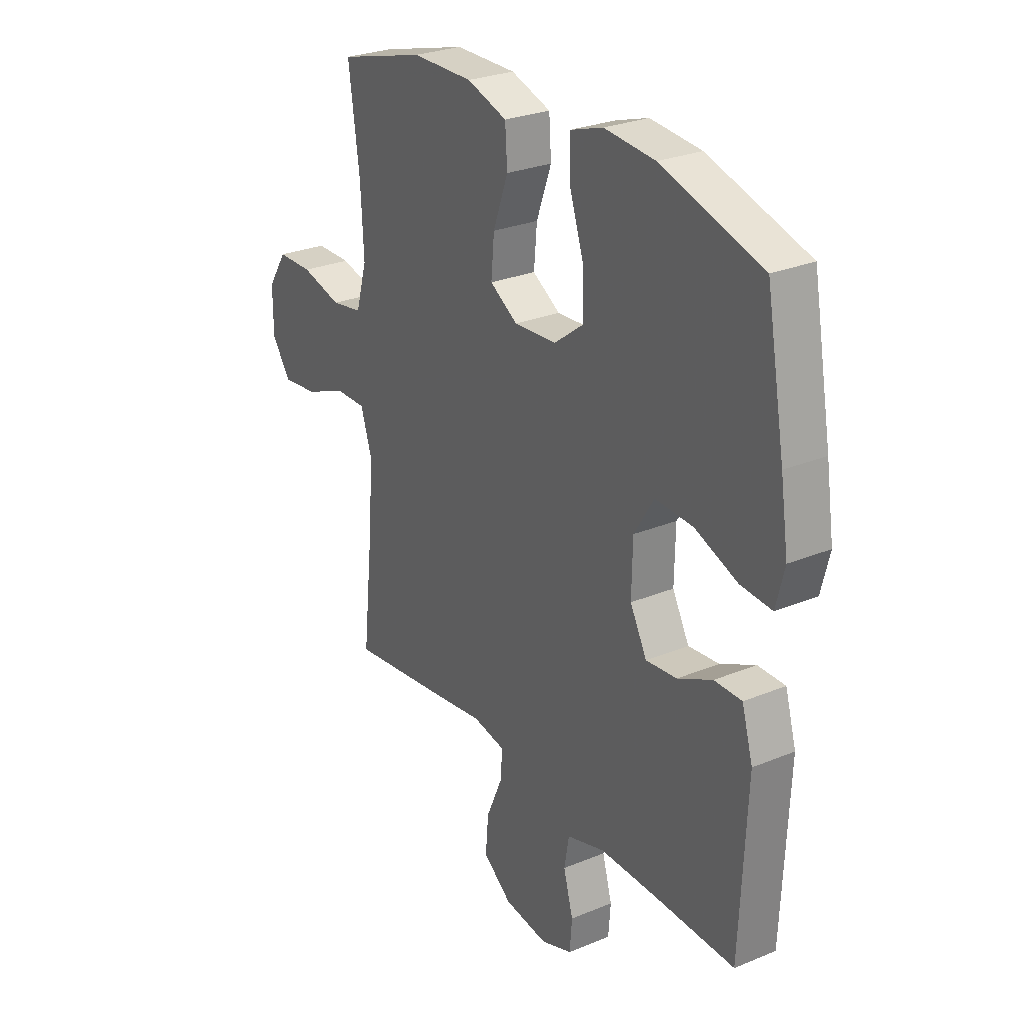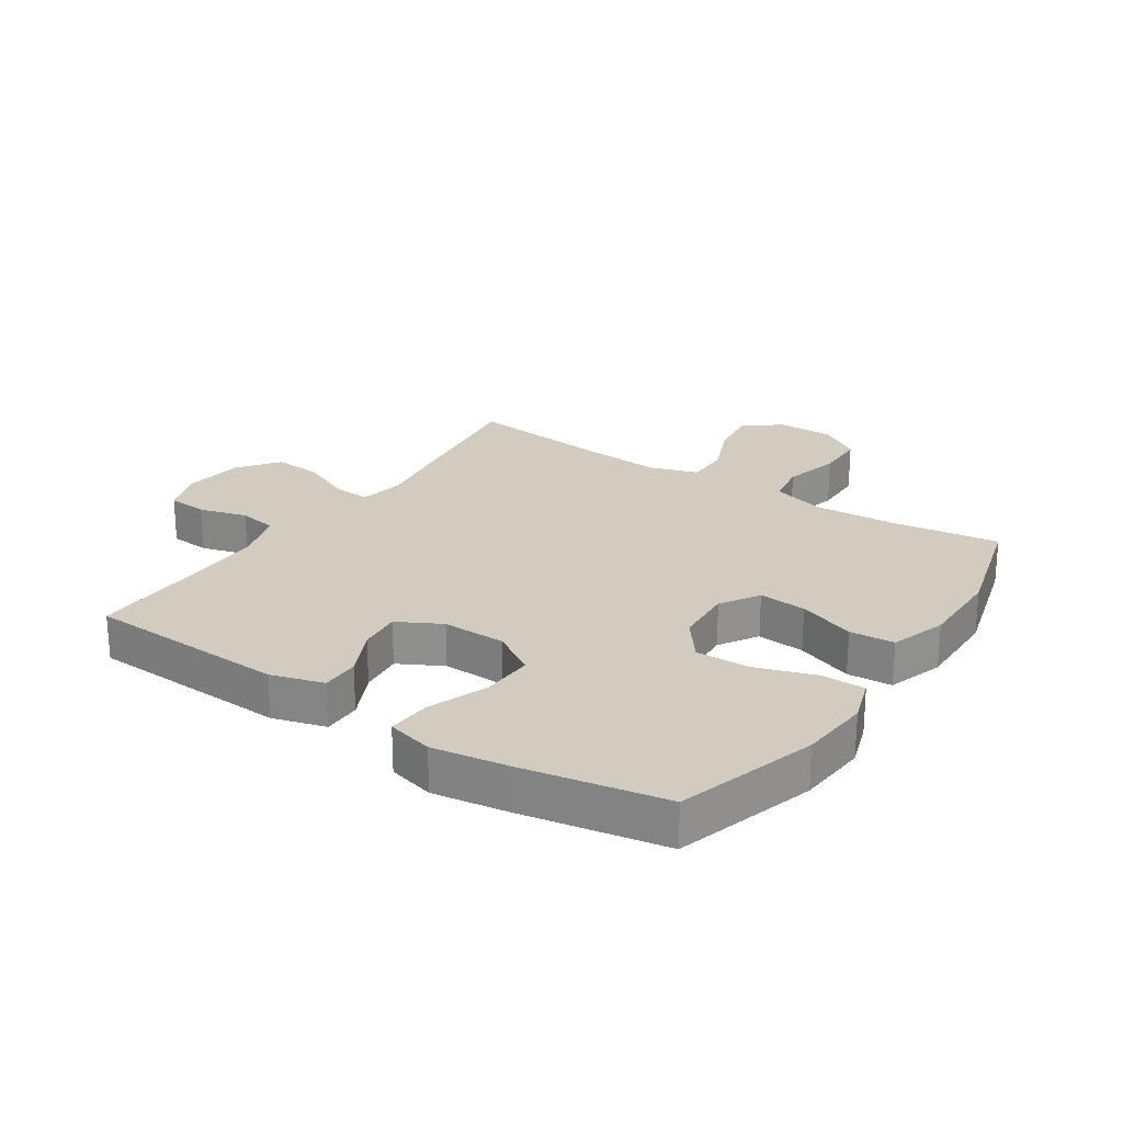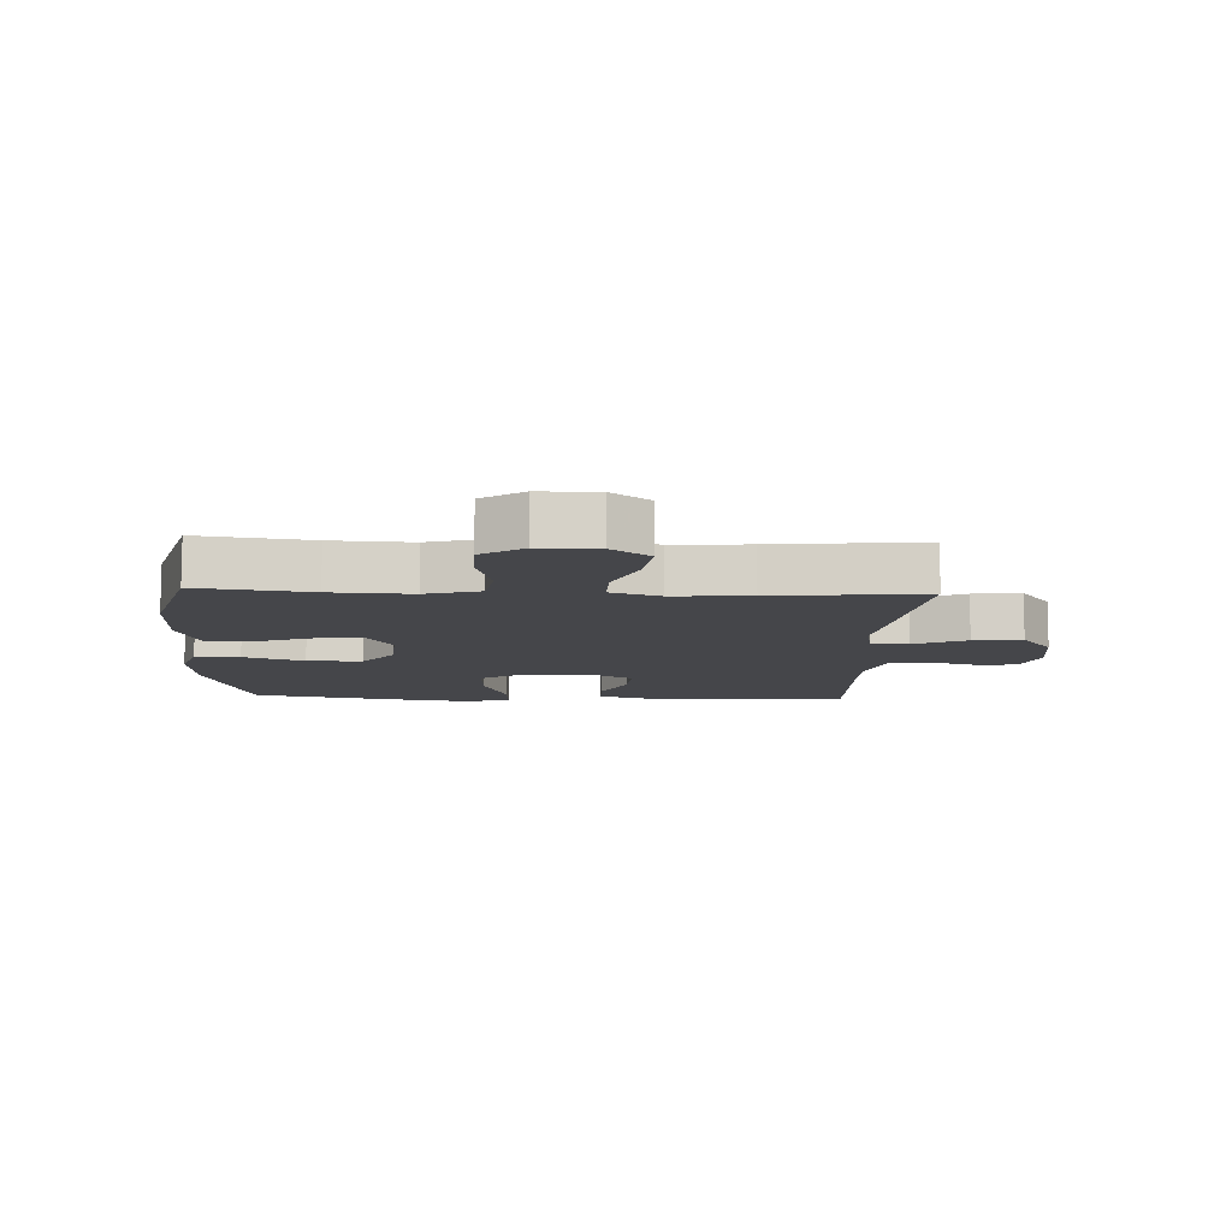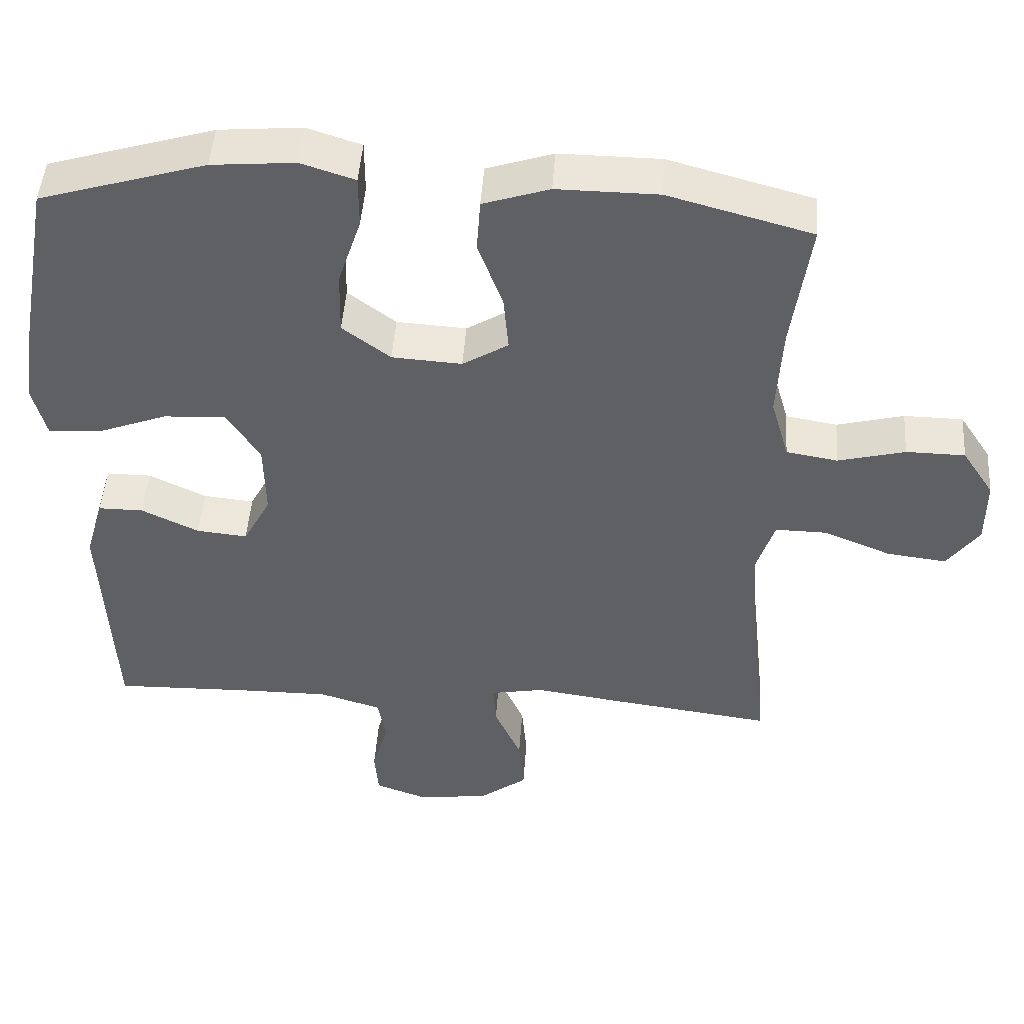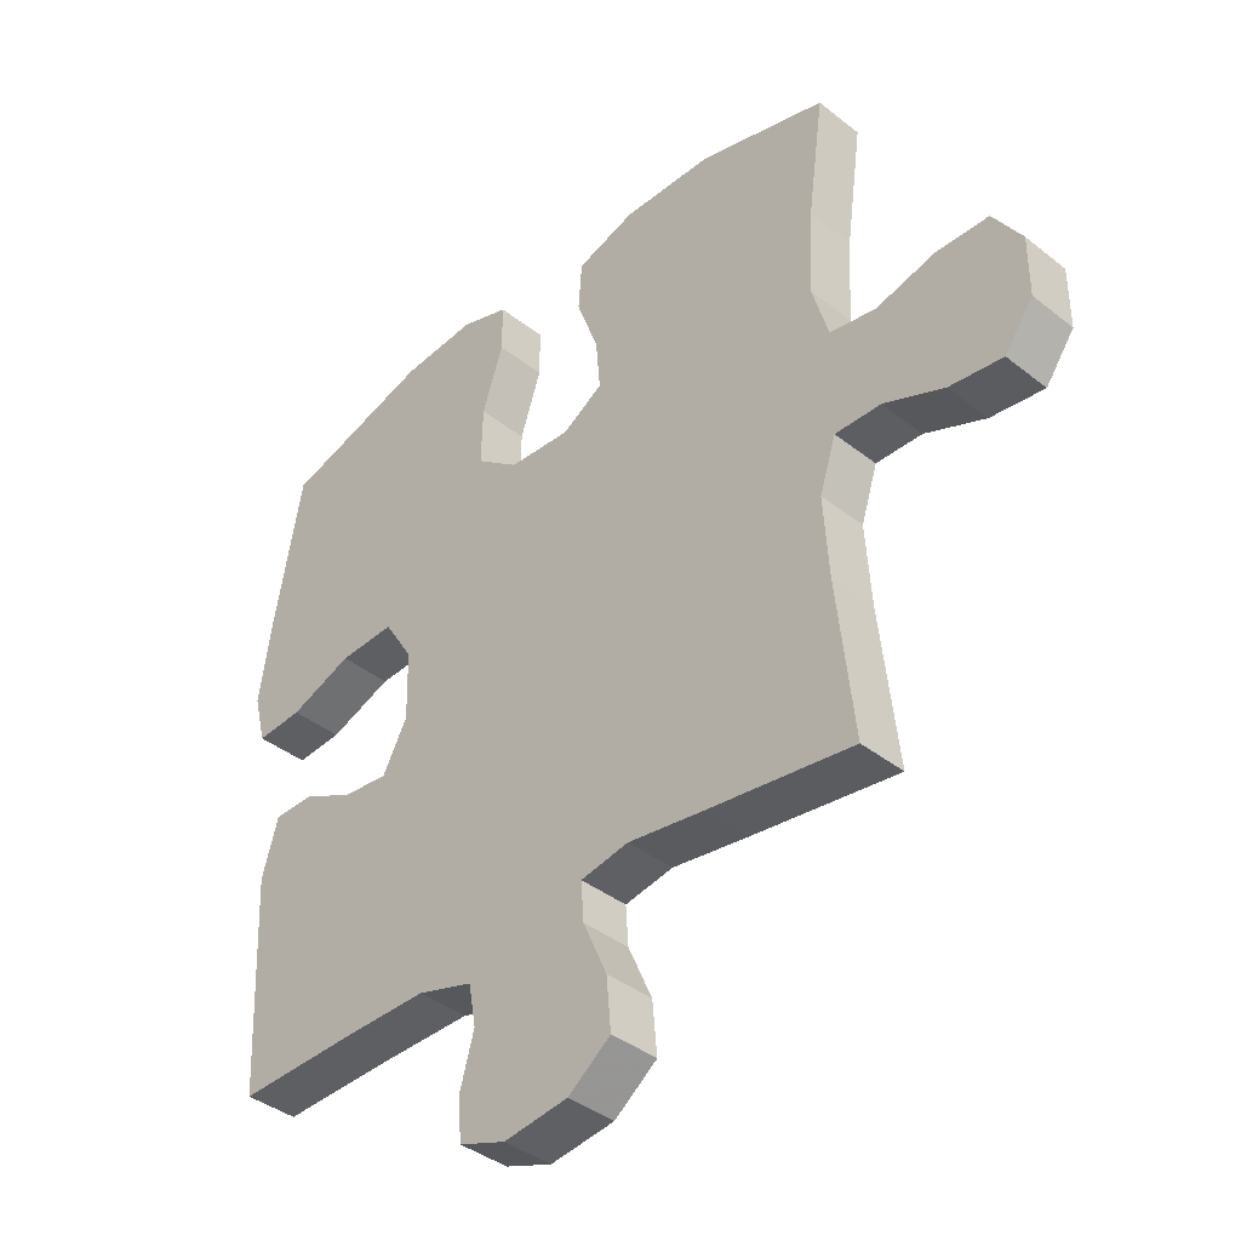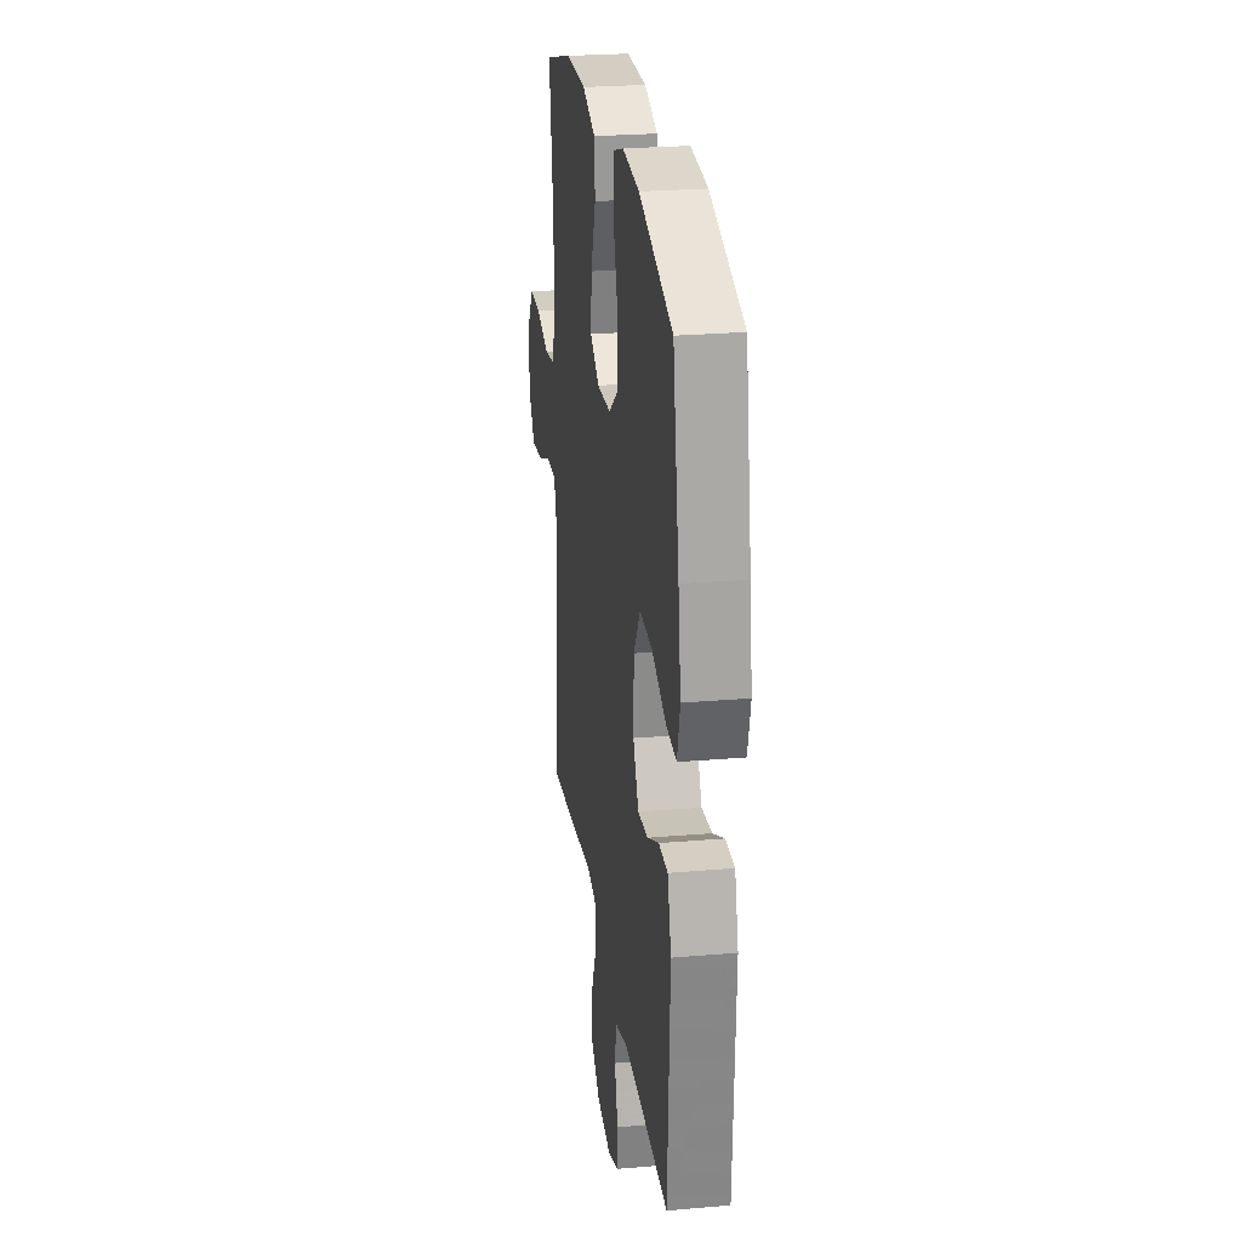
<metadata>
{"format":"obj","ext":"obj","renderer":"f3d","projection":"perspective","resolution":1024,"background":"white","views":[{"elev":27.3,"azim":-122.5,"up":"+Z"},{"elev":24.0,"azim":-56.4,"up":"+Y"},{"elev":-9.9,"azim":87.5,"up":"+Y"},{"elev":47.4,"azim":4.0,"up":"+Z"},{"elev":-39.4,"azim":45.5,"up":"+Z"},{"elev":25.5,"azim":-97.9,"up":"+Z"}]}
</metadata>
<code>
v -0.5 0.07 -0.5
v -0.515 0.07 -0.172
v -0.49 0.07 -0.086
v -0.428 0.07 -0.086
v -0.349 0.07 -0.124
v -0.279 0.07 -0.131
v -0.241 0.07 -0.06
v -0.243 0.07 0.044
v -0.288 0.07 0.116
v -0.374 0.07 0.112
v -0.471 0.07 0.075
v -0.542 0.07 0.07
v -0.561 0.07 0.145
v -0.543 0.07 0.264
v -0.5 0.07 0.5
v -0.272 0.07 0.569
v -0.157 0.07 0.579
v -0.083 0.07 0.555
v -0.083 0.07 0.483
v -0.115 0.07 0.386
v -0.117 0.07 0.298
v -0.051 0.07 0.248
v 0.045 0.07 0.242
v 0.108 0.07 0.281
v 0.101 0.07 0.359
v 0.067 0.07 0.452
v 0.072 0.07 0.525
v 0.163 0.07 0.555
v 0.302 0.07 0.554
v 0.5 0.07 0.5
v 0.475 0.07 0.319
v 0.468 0.07 0.19
v 0.493 0.07 0.103
v 0.564 0.07 0.091
v 0.656 0.07 0.115
v 0.737 0.07 0.114
v 0.781 0.07 0.047
v 0.781 0.07 -0.045
v 0.737 0.07 -0.106
v 0.655 0.07 -0.096
v 0.562 0.07 -0.058
v 0.491 0.07 -0.057
v 0.466 0.07 -0.135
v 0.474 0.07 -0.259
v 0.5 0.07 -0.5
v 0.275 0.07 -0.47
v 0.157 0.07 -0.453
v 0.083 0.07 -0.467
v 0.087 0.07 -0.526
v 0.124 0.07 -0.61
v 0.131 0.07 -0.689
v 0.065 0.07 -0.739
v -0.034 0.07 -0.752
v -0.106 0.07 -0.726
v -0.111 0.07 -0.661
v -0.089 0.07 -0.583
v -0.1 0.07 -0.52
v -0.186 0.07 -0.494
v -0.314 0.07 -0.495
v -0.5 0 -0.5
v -0.515 0 -0.172
v -0.49 0 -0.086
v -0.428 0 -0.086
v -0.349 0 -0.124
v -0.279 0 -0.131
v -0.241 0 -0.06
v -0.243 0 0.044
v -0.288 0 0.116
v -0.374 0 0.112
v -0.471 0 0.075
v -0.542 0 0.07
v -0.561 0 0.145
v -0.543 0 0.264
v -0.5 0 0.5
v -0.272 0 0.569
v -0.157 0 0.579
v -0.083 0 0.555
v -0.083 0 0.483
v -0.115 0 0.386
v -0.117 0 0.298
v -0.051 0 0.248
v 0.045 0 0.242
v 0.108 0 0.281
v 0.101 0 0.359
v 0.067 0 0.452
v 0.072 0 0.525
v 0.163 0 0.555
v 0.302 0 0.554
v 0.5 0 0.5
v 0.475 0 0.319
v 0.468 0 0.19
v 0.493 0 0.103
v 0.564 0 0.091
v 0.656 0 0.115
v 0.737 0 0.114
v 0.781 0 0.047
v 0.781 0 -0.045
v 0.737 0 -0.106
v 0.655 0 -0.096
v 0.562 0 -0.058
v 0.491 0 -0.057
v 0.466 0 -0.135
v 0.474 0 -0.259
v 0.5 0 -0.5
v 0.275 0 -0.47
v 0.157 0 -0.453
v 0.083 0 -0.467
v 0.087 0 -0.526
v 0.124 0 -0.61
v 0.131 0 -0.689
v 0.065 0 -0.739
v -0.034 0 -0.752
v -0.106 0 -0.726
v -0.111 0 -0.661
v -0.089 0 -0.583
v -0.1 0 -0.52
v -0.186 0 -0.494
v -0.314 0 -0.495
f 54 55 56
f 53 54 56
f 52 53 56
f 51 52 56
f 50 51 56
f 49 50 56
f 48 49 56 57
f 44 45 46 47
f 43 44 47 48
f 48 57 58
f 43 48 58
f 42 43 58
f 39 40 41
f 38 39 41
f 37 38 41
f 36 37 41
f 35 36 41
f 34 35 41
f 33 34 41 42
f 29 30 31
f 28 29 31
f 27 28 31
f 26 27 31
f 25 26 31
f 24 25 31 32
f 42 58 59
f 33 42 59
f 32 33 59
f 24 32 59
f 23 24 59
f 18 19 20
f 17 18 20
f 16 17 20
f 15 16 20
f 14 15 20
f 13 14 20
f 12 13 20
f 11 12 20
f 10 11 20
f 9 10 20 21
f 3 4 5
f 2 3 5
f 1 2 5
f 59 1 5
f 59 5 6
f 59 6 7
f 23 59 7
f 22 23 7
f 8 9 21 22
f 7 8 22
f 115 114 113
f 115 113 112
f 115 112 111
f 115 111 110
f 115 110 109
f 115 109 108
f 116 115 108 107
f 106 105 104 103
f 107 106 103 102
f 117 116 107
f 117 107 102
f 117 102 101
f 100 99 98
f 100 98 97
f 100 97 96
f 100 96 95
f 100 95 94
f 100 94 93
f 101 100 93 92
f 90 89 88
f 90 88 87
f 90 87 86
f 90 86 85
f 90 85 84
f 91 90 84 83
f 118 117 101
f 118 101 92
f 118 92 91
f 118 91 83
f 118 83 82
f 79 78 77
f 79 77 76
f 79 76 75
f 79 75 74
f 79 74 73
f 79 73 72
f 79 72 71
f 79 71 70
f 79 70 69
f 80 79 69 68
f 64 63 62
f 64 62 61
f 64 61 60
f 64 60 118
f 65 64 118
f 66 65 118
f 66 118 82
f 66 82 81
f 81 80 68 67
f 81 67 66
f 1 60 61 2
f 2 61 62 3
f 3 62 63 4
f 4 63 64 5
f 5 64 65 6
f 6 65 66 7
f 7 66 67 8
f 8 67 68 9
f 9 68 69 10
f 10 69 70 11
f 11 70 71 12
f 12 71 72 13
f 13 72 73 14
f 14 73 74 15
f 15 74 75 16
f 16 75 76 17
f 17 76 77 18
f 18 77 78 19
f 19 78 79 20
f 20 79 80 21
f 21 80 81 22
f 22 81 82 23
f 23 82 83 24
f 24 83 84 25
f 25 84 85 26
f 26 85 86 27
f 27 86 87 28
f 28 87 88 29
f 29 88 89 30
f 30 89 90 31
f 31 90 91 32
f 32 91 92 33
f 33 92 93 34
f 34 93 94 35
f 35 94 95 36
f 36 95 96 37
f 37 96 97 38
f 38 97 98 39
f 39 98 99 40
f 40 99 100 41
f 41 100 101 42
f 42 101 102 43
f 43 102 103 44
f 44 103 104 45
f 45 104 105 46
f 46 105 106 47
f 47 106 107 48
f 48 107 108 49
f 49 108 109 50
f 50 109 110 51
f 51 110 111 52
f 52 111 112 53
f 53 112 113 54
f 54 113 114 55
f 55 114 115 56
f 56 115 116 57
f 57 116 117 58
f 58 117 118 59
f 59 118 60 1

</code>
